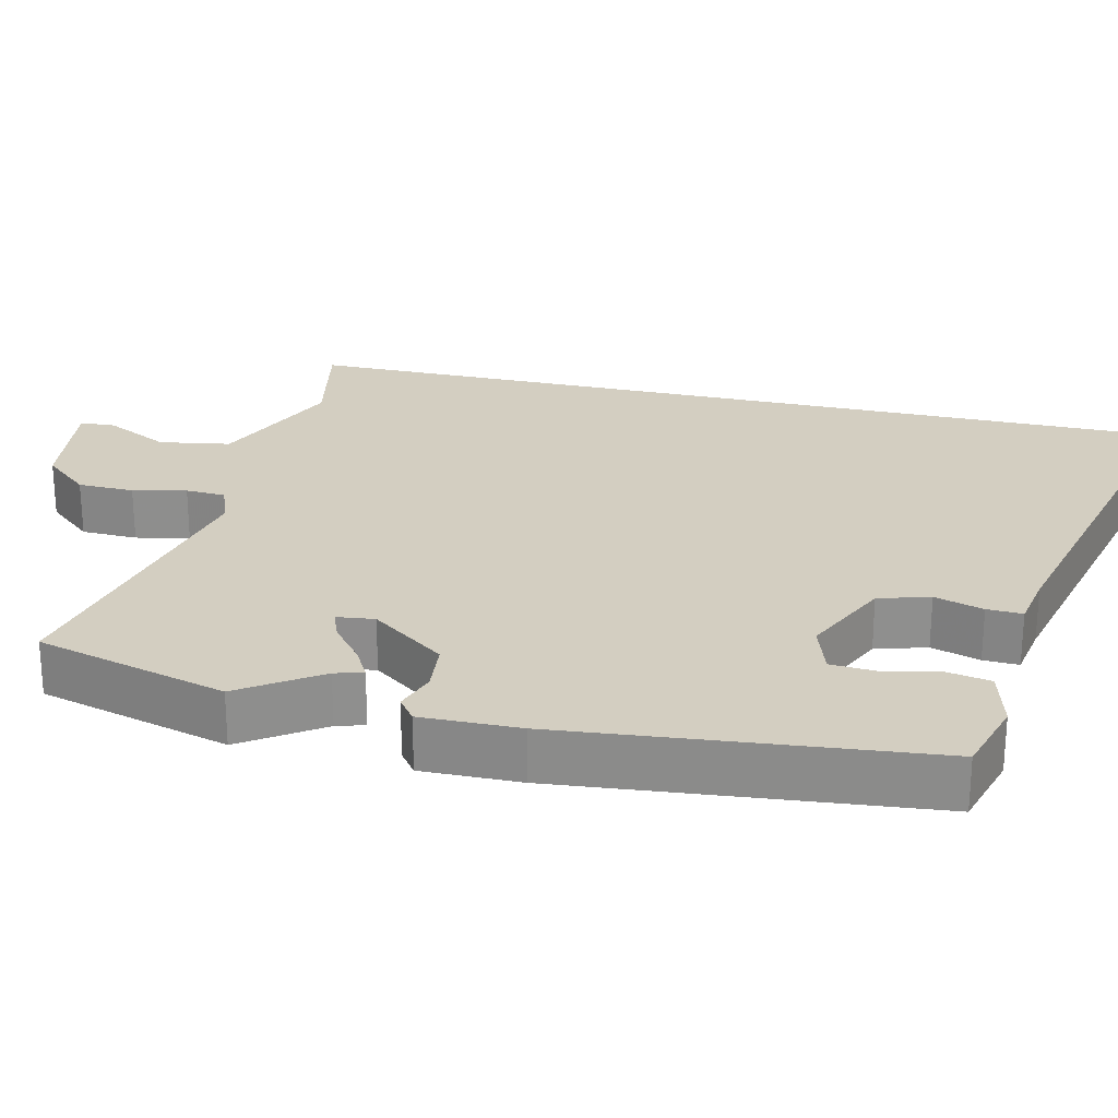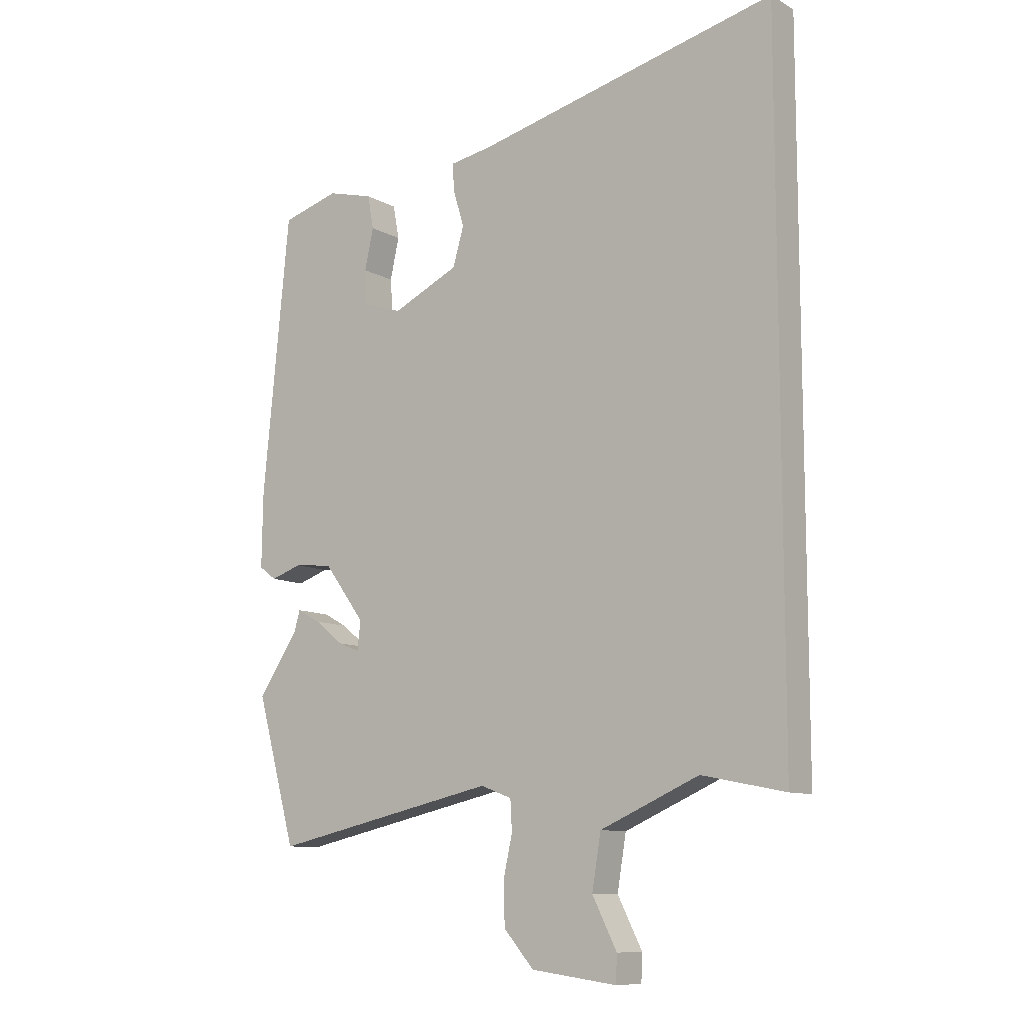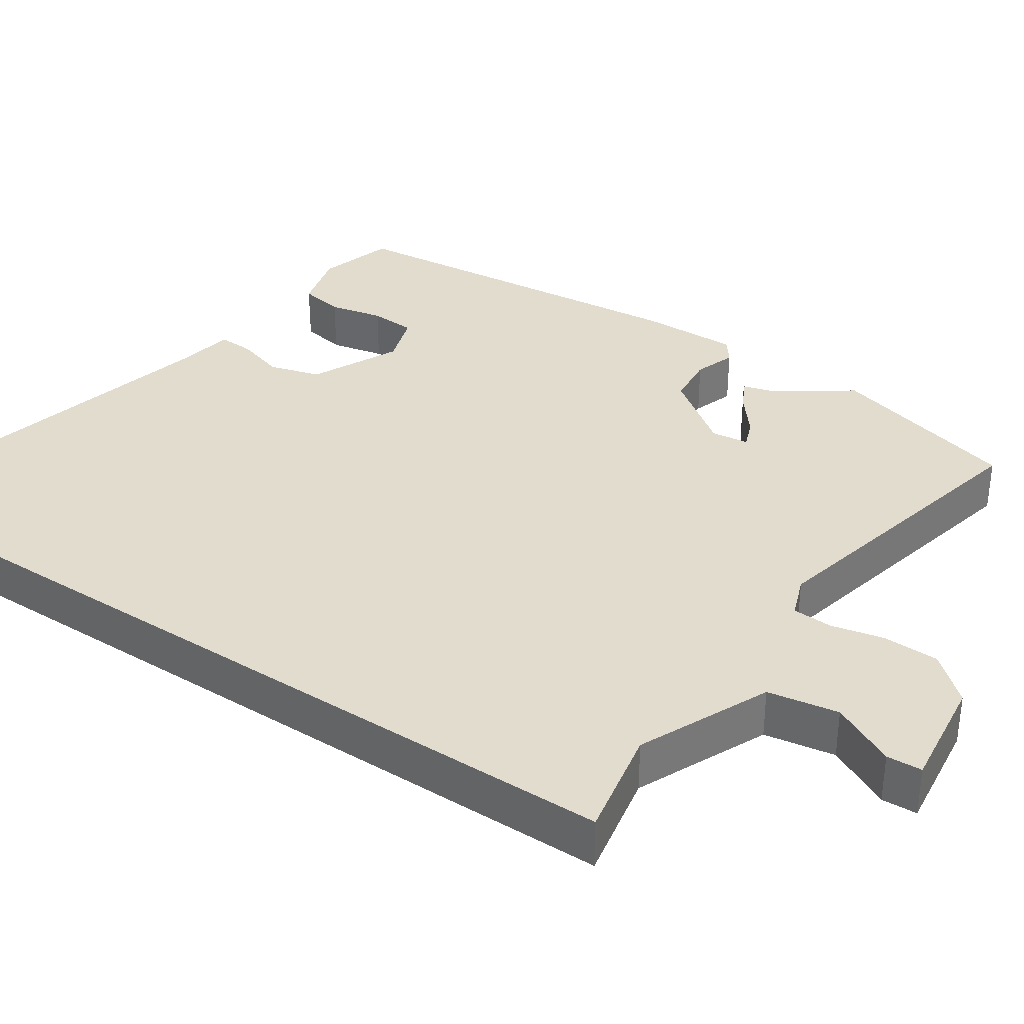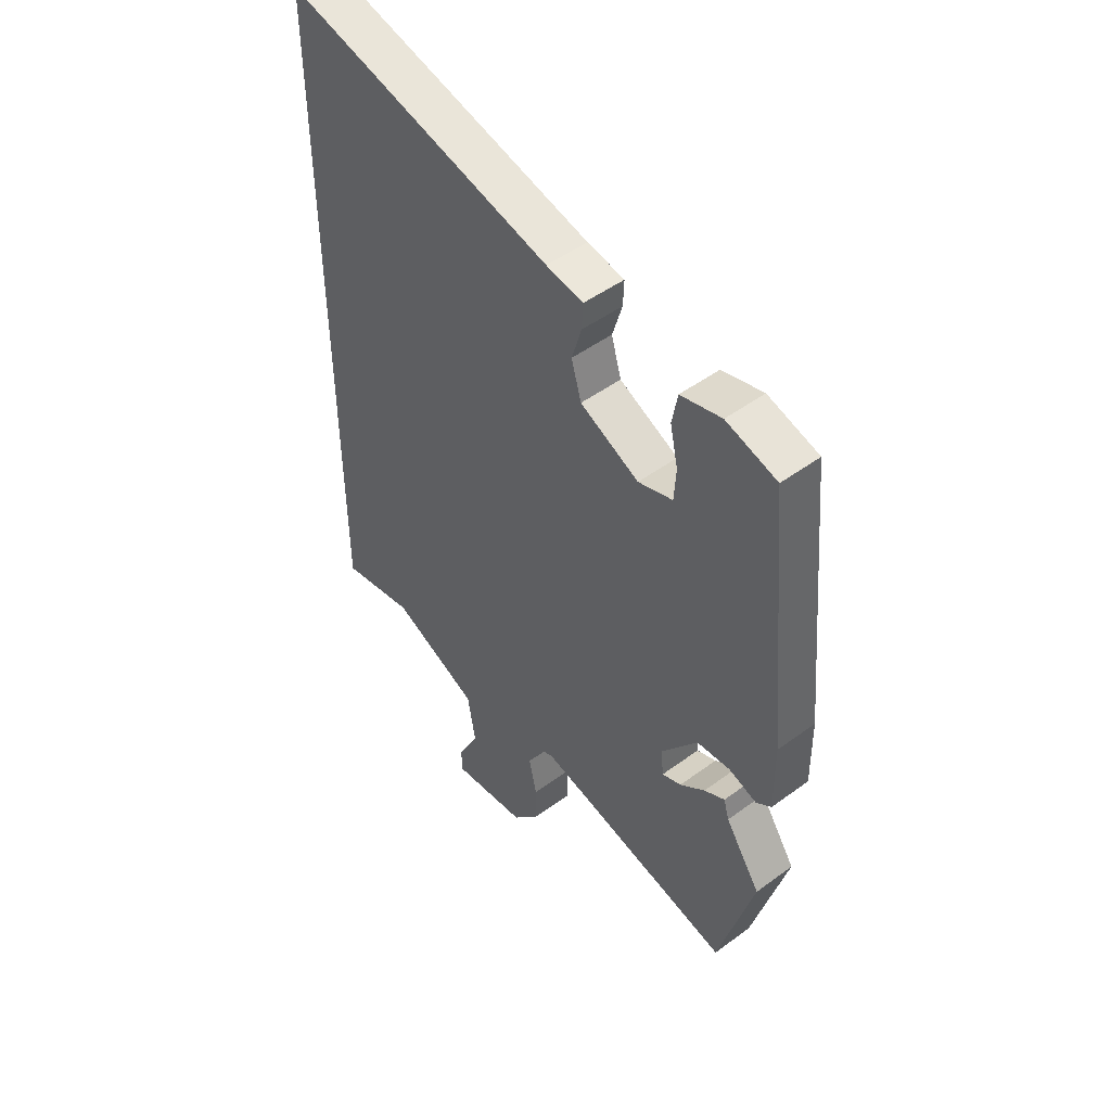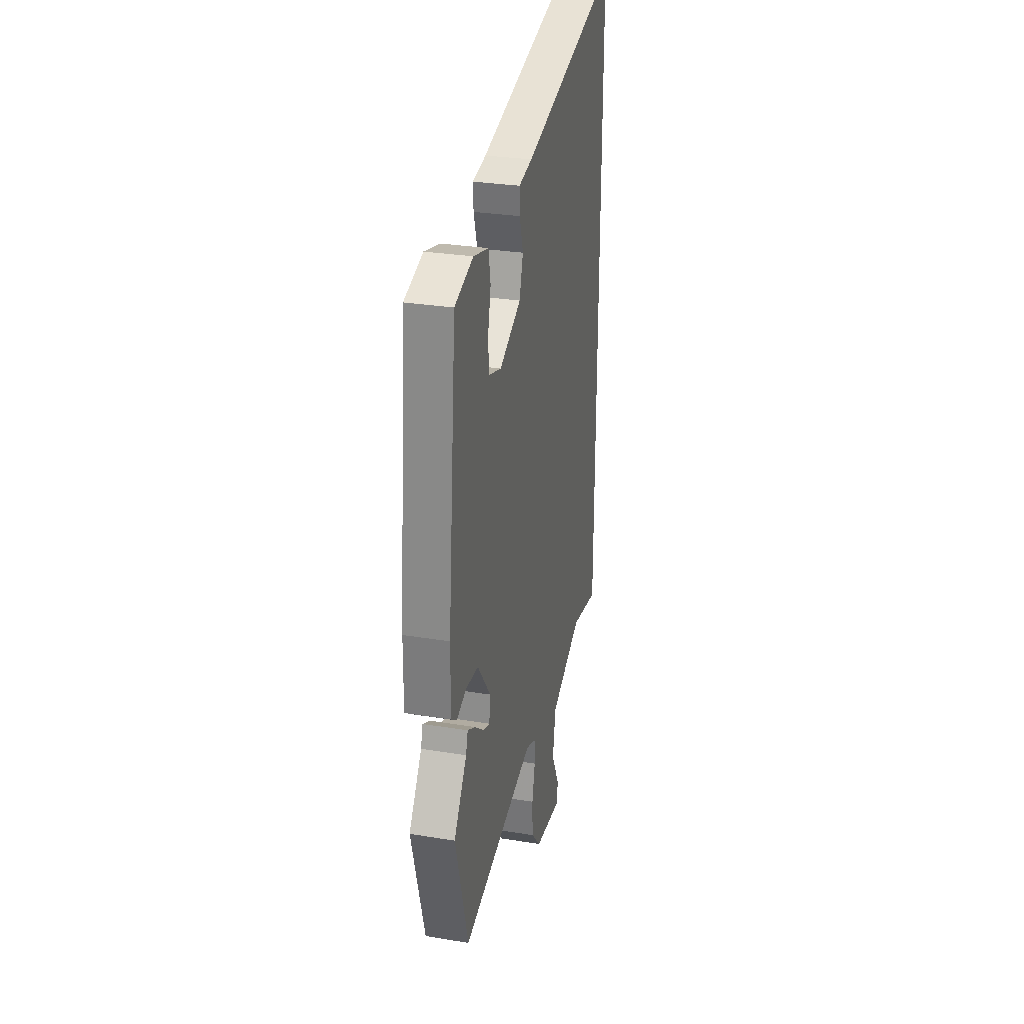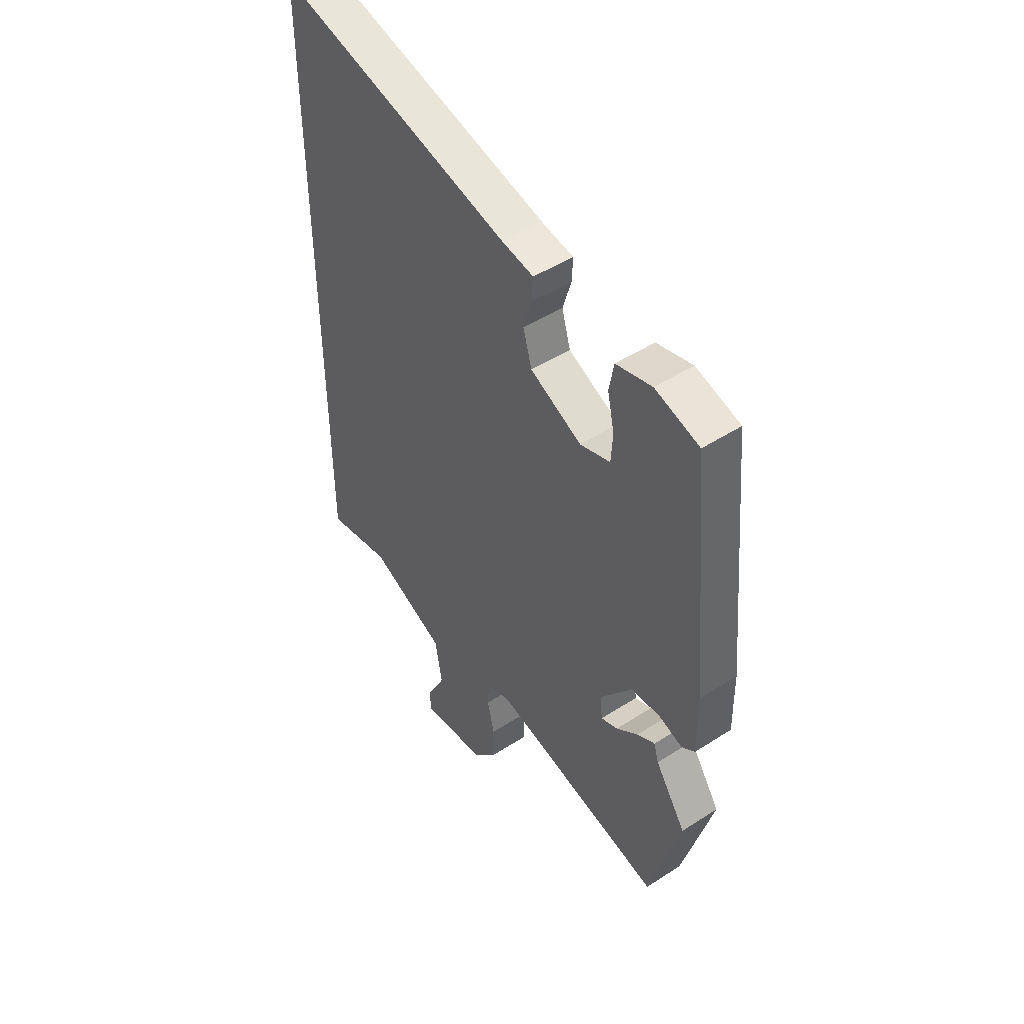
<metadata>
{"format":"obj","ext":"obj","renderer":"f3d","projection":"perspective","resolution":1024,"background":"white","views":[{"elev":25.0,"azim":-76.9,"up":"+Y"},{"elev":-10.1,"azim":36.3,"up":"+Z"},{"elev":34.7,"azim":124.0,"up":"+Y"},{"elev":48.9,"azim":-129.3,"up":"+Z"},{"elev":29.8,"azim":-76.5,"up":"+Z"},{"elev":48.3,"azim":-125.9,"up":"+Z"}]}
</metadata>
<code>
v -0.463 0.07 -0.635
v -0.534 0.07 -0.376
v -0.462 0.07 -0.27
v -0.451 0.07 -0.232
v -0.409 0.07 -0.255
v -0.358 0.07 -0.296
v -0.319 0.07 -0.311
v -0.313 0.07 -0.26
v -0.387 0.07 -0.16
v -0.456 0.07 -0.153
v -0.512 0.07 -0.172
v -0.543 0.07 -0.149
v -0.541 0.07 -0.016
v -0.493 0.07 0.477
v -0.39 0.07 0.507
v -0.307 0.07 0.485
v -0.296 0.07 0.425
v -0.312 0.07 0.352
v -0.308 0.07 0.29
v -0.238 0.07 0.267
v -0.118 0.07 0.323
v -0.098 0.07 0.392
v -0.118 0.07 0.458
v -0.12 0.07 0.506
v -0.045 0.07 0.519
v 0.5 0.07 0.65
v 0.5 0.07 -0.571
v 0.35 0.07 -0.541
v 0.172 0.07 -0.619
v 0.156 0.07 -0.715
v 0.2 0.07 -0.802
v 0.198 0.07 -0.85
v 0.044 0.07 -0.83
v -0.01 0.07 -0.768
v -0.012 0.07 -0.692
v 0.004 0.07 -0.62
v 0.001 0.07 -0.566
v -0.055 0.07 -0.545
v -0.463 0 -0.635
v -0.534 0 -0.376
v -0.462 0 -0.27
v -0.451 0 -0.232
v -0.409 0 -0.255
v -0.358 0 -0.296
v -0.319 0 -0.311
v -0.313 0 -0.26
v -0.387 0 -0.16
v -0.456 0 -0.153
v -0.512 0 -0.172
v -0.543 0 -0.149
v -0.541 0 -0.016
v -0.493 0 0.477
v -0.39 0 0.507
v -0.307 0 0.485
v -0.296 0 0.425
v -0.312 0 0.352
v -0.308 0 0.29
v -0.238 0 0.267
v -0.118 0 0.323
v -0.098 0 0.392
v -0.118 0 0.458
v -0.12 0 0.506
v -0.045 0 0.519
v 0.5 0 0.65
v 0.5 0 -0.571
v 0.35 0 -0.541
v 0.172 0 -0.619
v 0.156 0 -0.715
v 0.2 0 -0.802
v 0.198 0 -0.85
v 0.044 0 -0.83
v -0.01 0 -0.768
v -0.012 0 -0.692
v 0.004 0 -0.62
v 0.001 0 -0.566
v -0.055 0 -0.545
f 33 34 35 36
f 33 36 37
f 30 31 32 33
f 29 30 33 37
f 28 29 37 38
f 25 26 27 28
f 22 23 24 25
f 21 22 25 28
f 20 21 28 38
f 15 16 17 18
f 15 18 19
f 14 15 19
f 13 14 19
f 10 11 12 13
f 9 10 13 19
f 8 9 19 20
f 3 4 5 6
f 3 6 7
f 2 3 7
f 1 2 7
f 38 1 7
f 7 8 20 38
f 74 73 72 71
f 75 74 71
f 71 70 69 68
f 75 71 68 67
f 76 75 67 66
f 66 65 64 63
f 63 62 61 60
f 66 63 60 59
f 76 66 59 58
f 56 55 54 53
f 57 56 53
f 57 53 52
f 57 52 51
f 51 50 49 48
f 57 51 48 47
f 58 57 47 46
f 44 43 42 41
f 45 44 41
f 45 41 40
f 45 40 39
f 45 39 76
f 76 58 46 45
f 1 39 40 2
f 2 40 41 3
f 3 41 42 4
f 4 42 43 5
f 5 43 44 6
f 6 44 45 7
f 7 45 46 8
f 8 46 47 9
f 9 47 48 10
f 10 48 49 11
f 11 49 50 12
f 12 50 51 13
f 13 51 52 14
f 14 52 53 15
f 15 53 54 16
f 16 54 55 17
f 17 55 56 18
f 18 56 57 19
f 19 57 58 20
f 20 58 59 21
f 21 59 60 22
f 22 60 61 23
f 23 61 62 24
f 24 62 63 25
f 25 63 64 26
f 26 64 65 27
f 27 65 66 28
f 28 66 67 29
f 29 67 68 30
f 30 68 69 31
f 31 69 70 32
f 32 70 71 33
f 33 71 72 34
f 34 72 73 35
f 35 73 74 36
f 36 74 75 37
f 37 75 76 38
f 38 76 39 1

</code>
